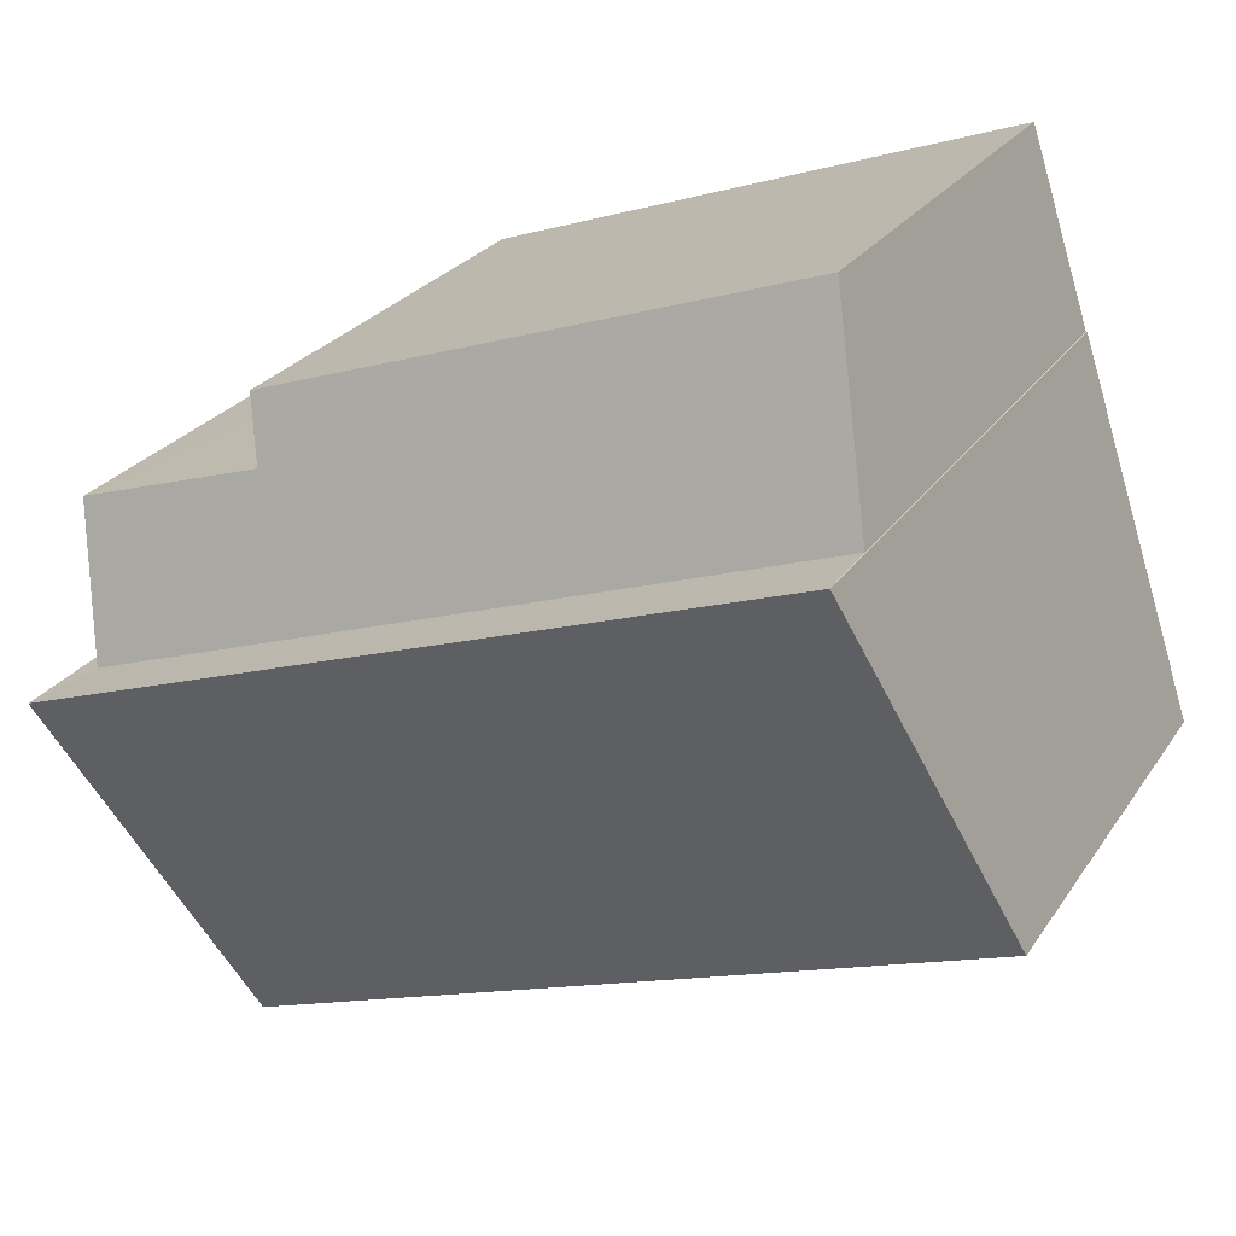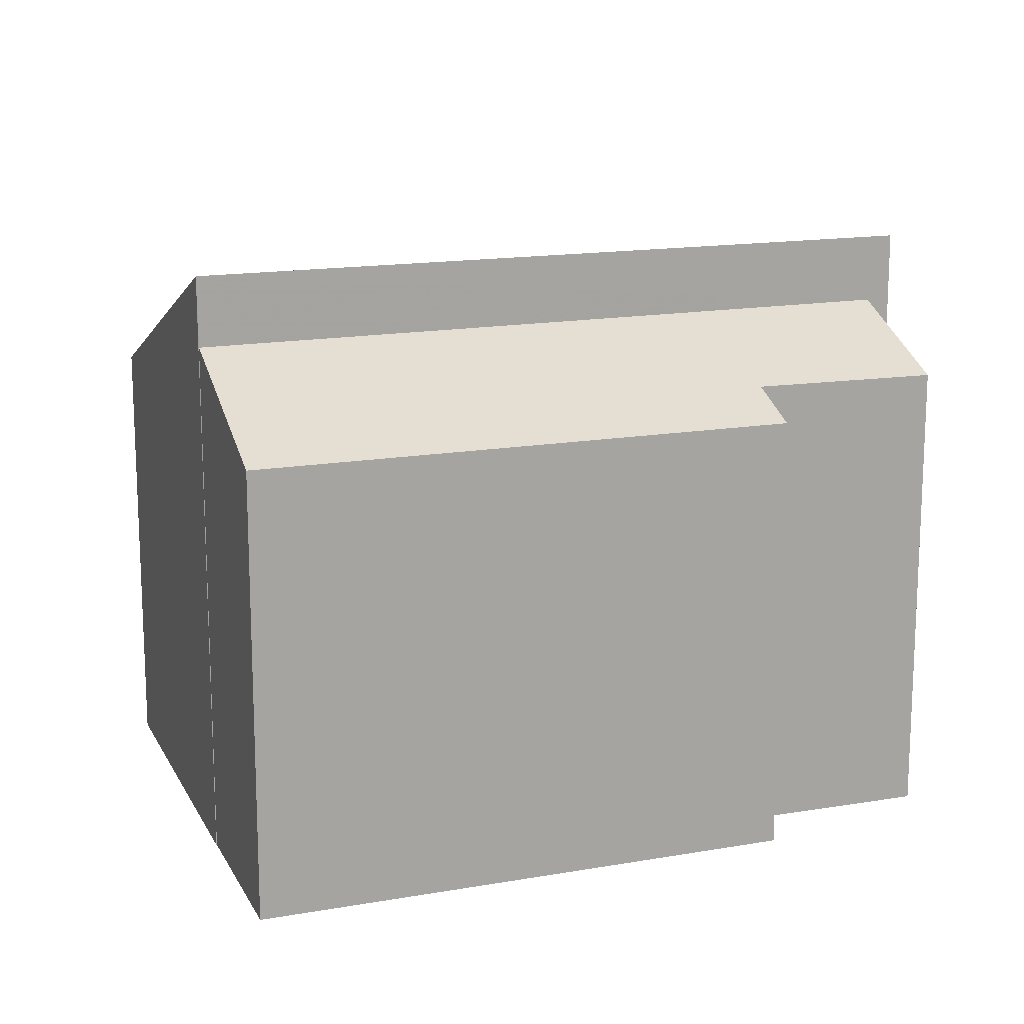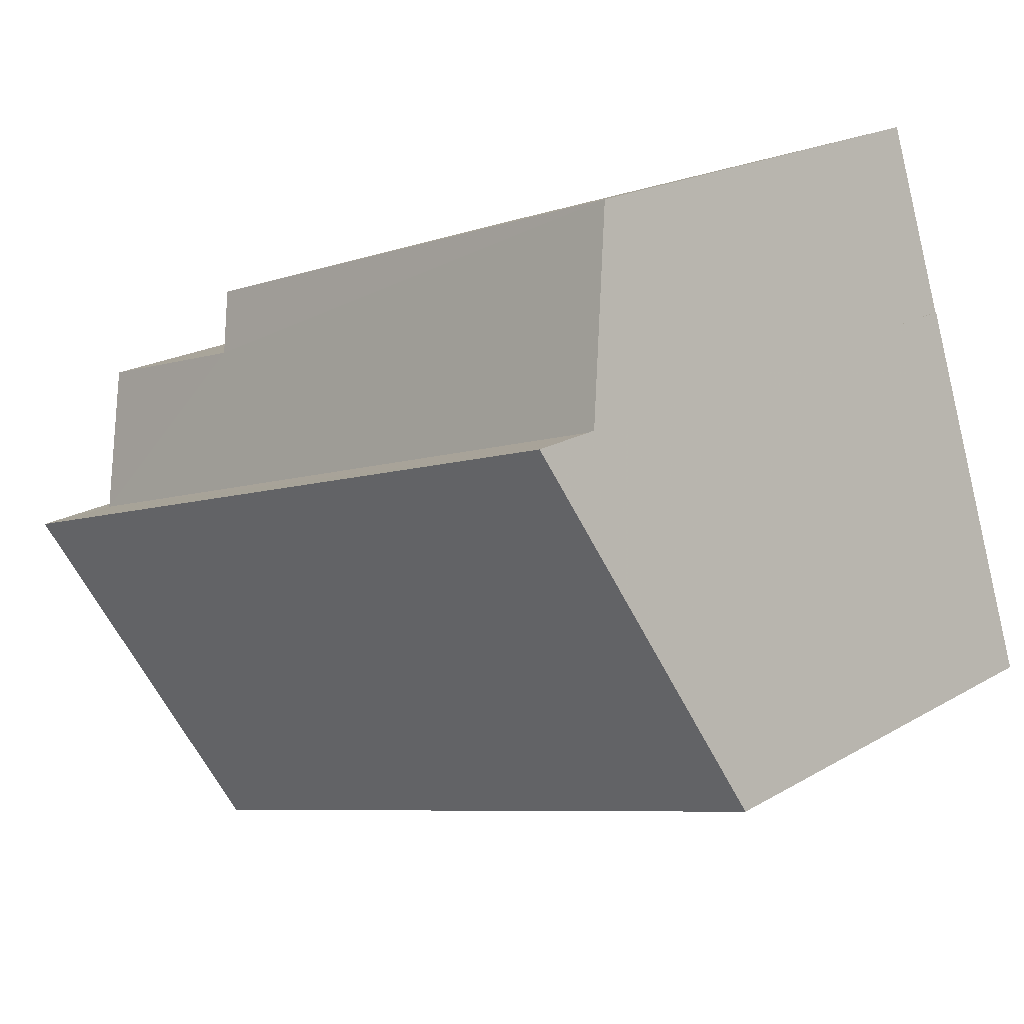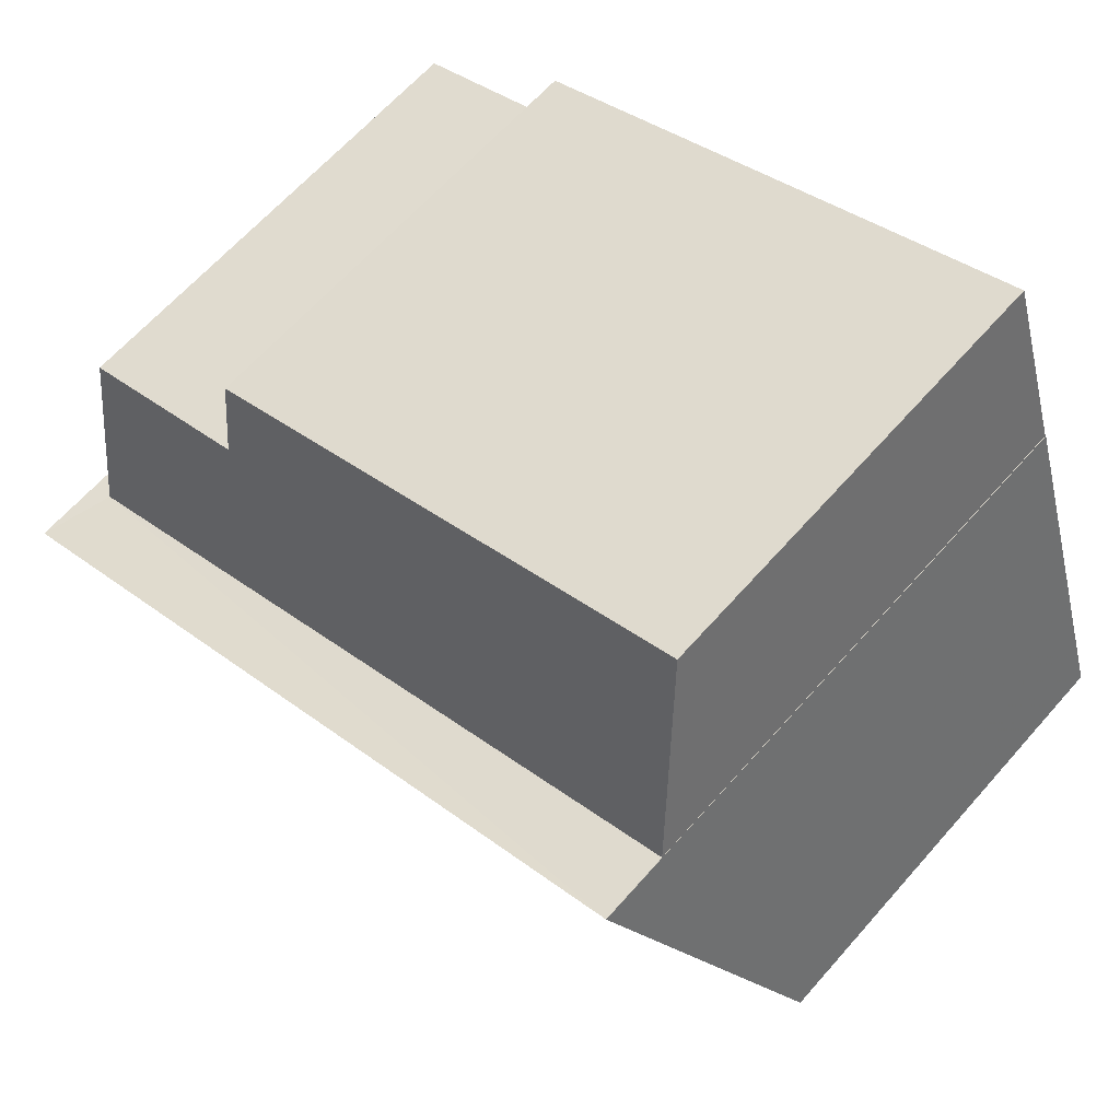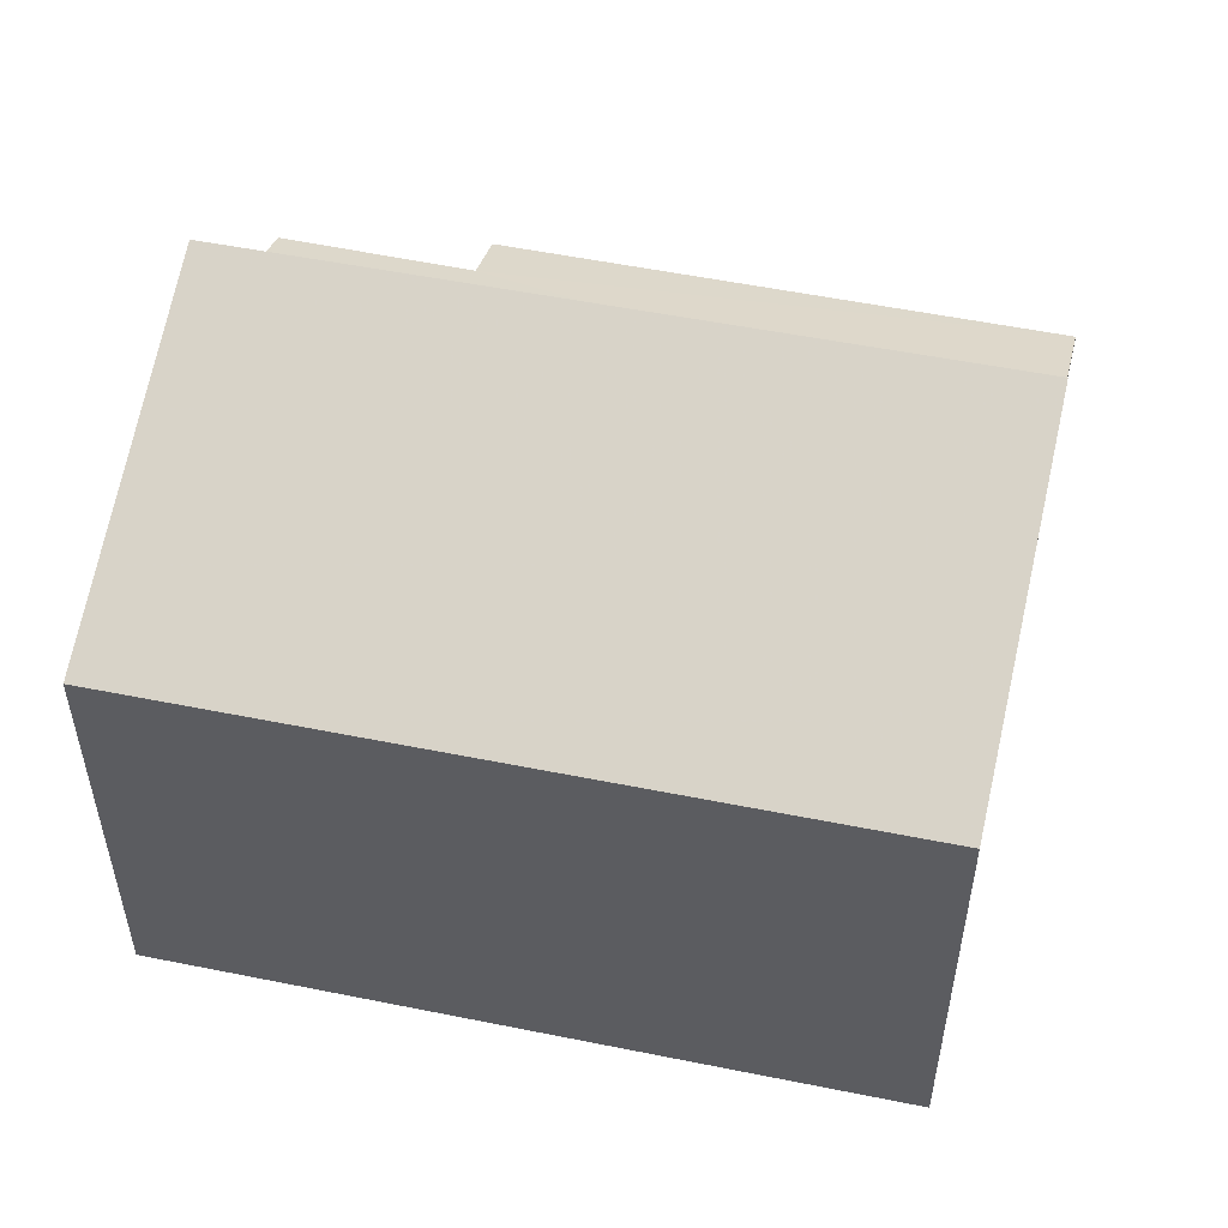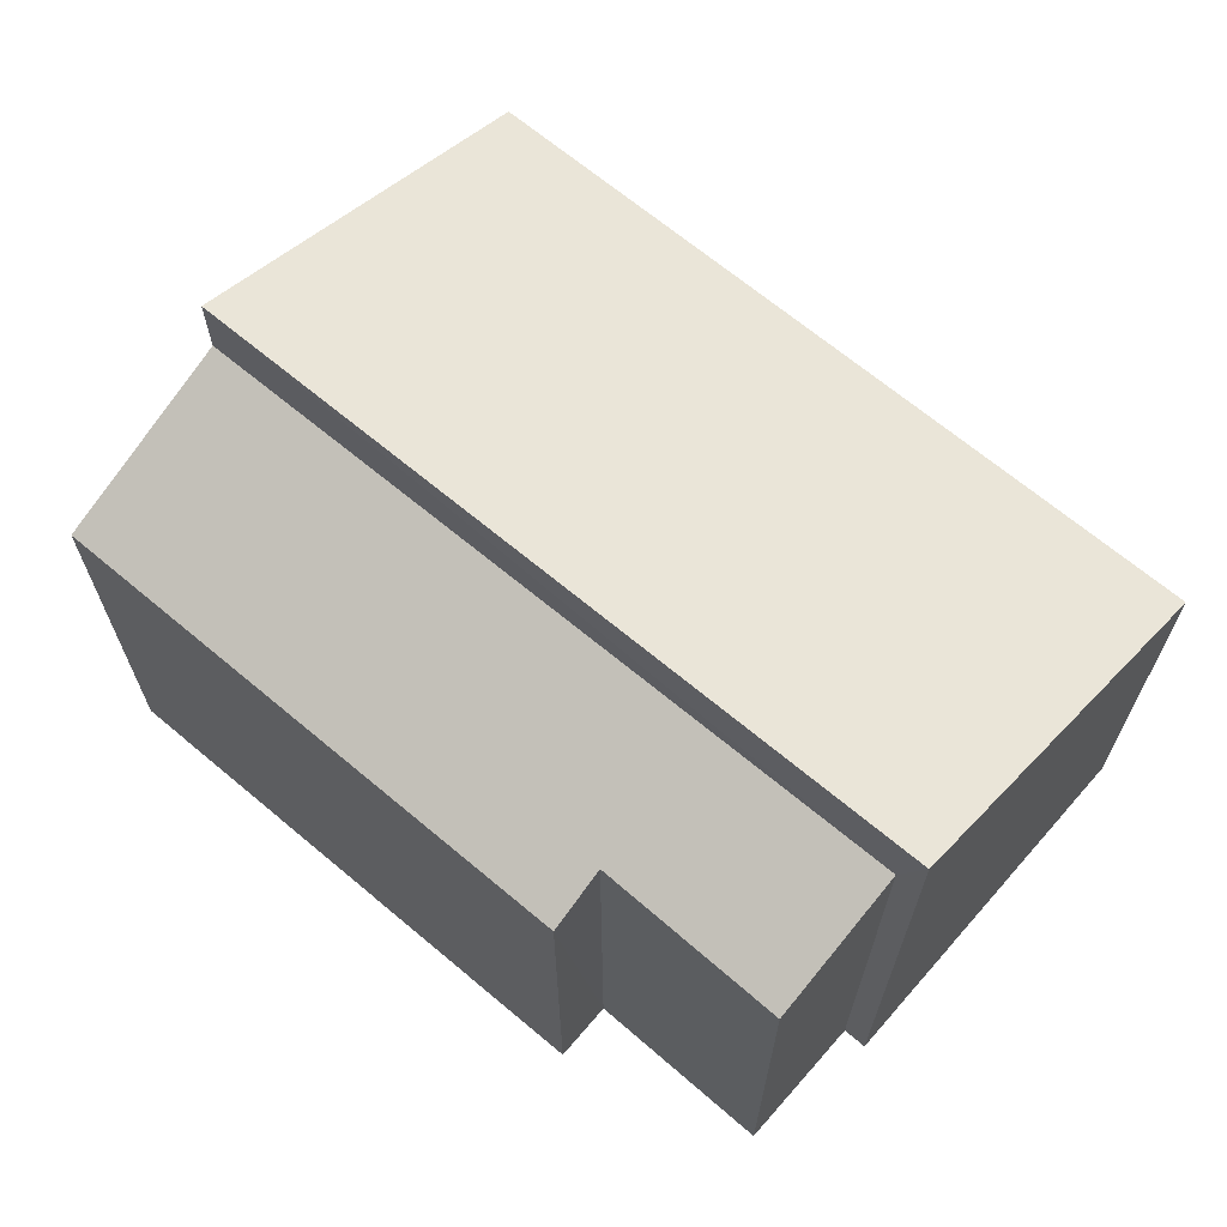
<metadata>
{"format":"obj","ext":"obj","renderer":"f3d","projection":"perspective","resolution":1024,"background":"white","views":[{"elev":25.5,"azim":26.0,"up":"+Y"},{"elev":15.2,"azim":178.7,"up":"+Z"},{"elev":20.4,"azim":43.2,"up":"+Y"},{"elev":64.2,"azim":41.3,"up":"+Y"},{"elev":52.7,"azim":31.6,"up":"+Z"},{"elev":68.0,"azim":-120.8,"up":"+Z"}]}
</metadata>
<code>
v -8.895e+04 -1.009e+05 1.606
v -8.894e+04 -1.009e+05 1.606
v -8.895e+04 -1.009e+05 1.608
v -8.894e+04 -1.009e+05 1.605
v -8.894e+04 -1.009e+05 1.605
v -8.895e+04 -1.009e+05 1.607
v -8.895e+04 -1.009e+05 1.607
v -8.894e+04 -1.009e+05 1.605
v -8.895e+04 -1.009e+05 1.606
v -8.895e+04 -1.009e+05 1.606
v -8.895e+04 -1.009e+05 9.149
v -8.895e+04 -1.009e+05 7.232
v -8.894e+04 -1.009e+05 7.232
v -8.894e+04 -1.009e+05 9.149
v -8.895e+04 -1.009e+05 7.561
v -8.895e+04 -1.009e+05 8.277
v -8.895e+04 -1.009e+05 7.576
v -8.895e+04 -1.009e+05 7.26
v -8.894e+04 -1.009e+05 7.259
v -8.894e+04 -1.009e+05 8.255
f 1 2 3
f 4 2 5
f 3 6 7
f 8 5 1
f 8 1 9
f 1 7 10
f 1 3 7
f 5 2 1
f 11 12 13
f 14 11 13
f 15 16 17
f 18 17 19
f 19 17 20
f 17 16 20
f 4 13 2
f 4 14 13
f 12 11 6
f 3 12 6
f 7 6 16
f 6 11 16
f 5 20 4
f 16 11 14
f 20 16 14
f 4 20 14
f 5 8 19
f 20 5 19
f 18 8 9
f 18 19 8
f 18 9 1
f 17 18 1
f 7 15 10
f 7 16 15
f 12 3 2
f 13 12 2
f 15 1 10
f 15 17 1

</code>
